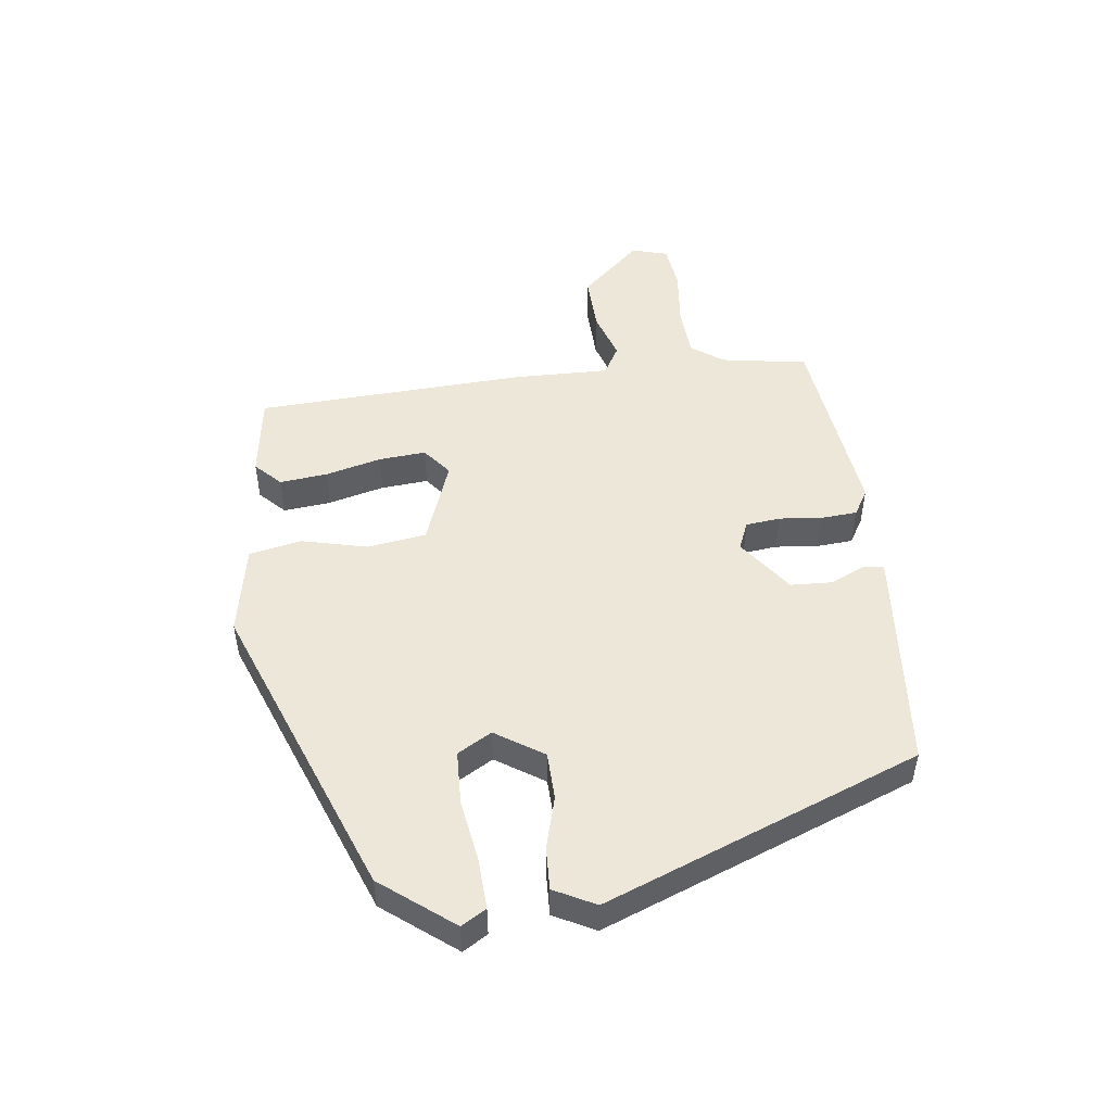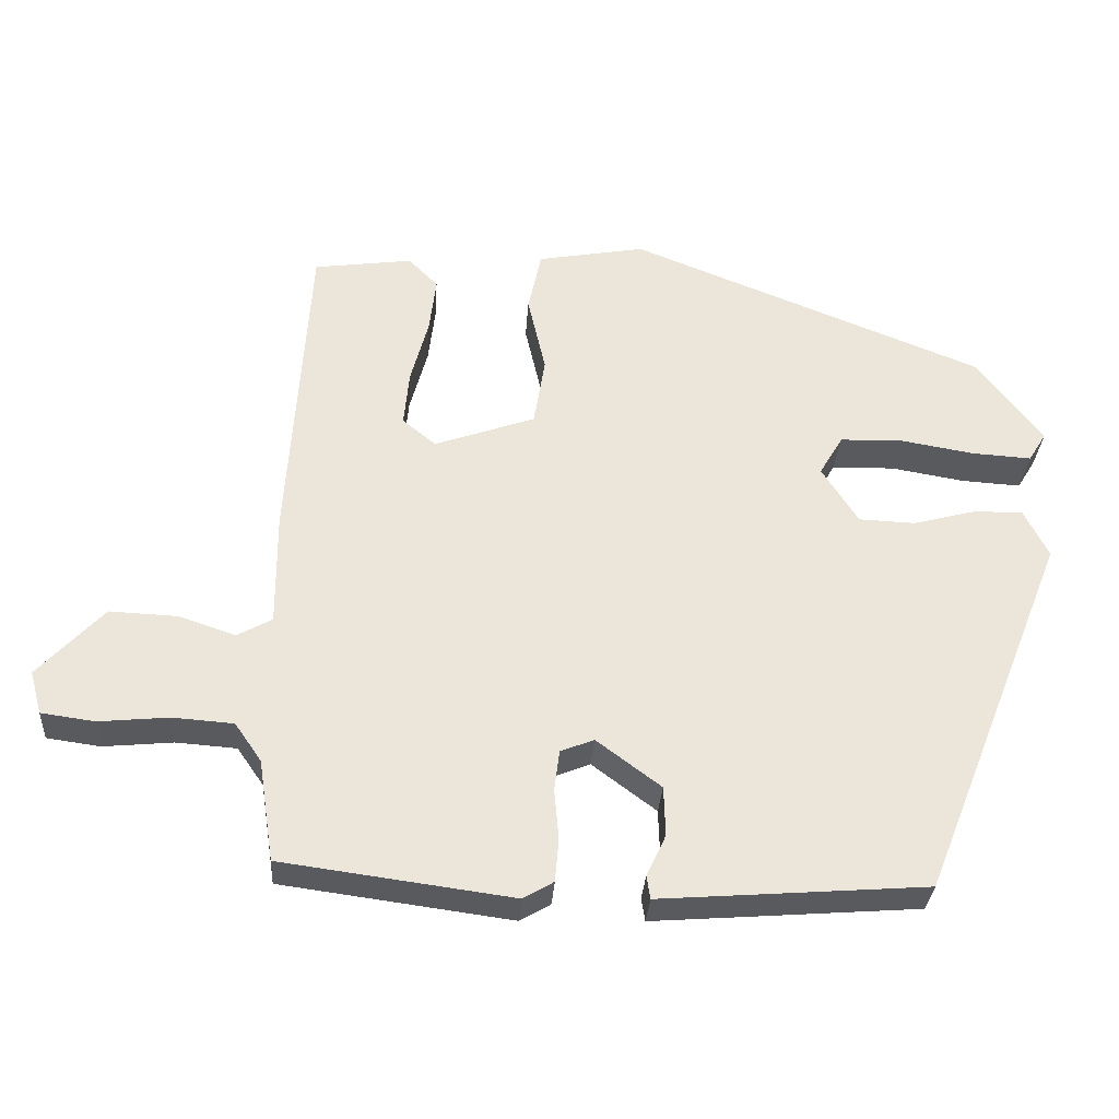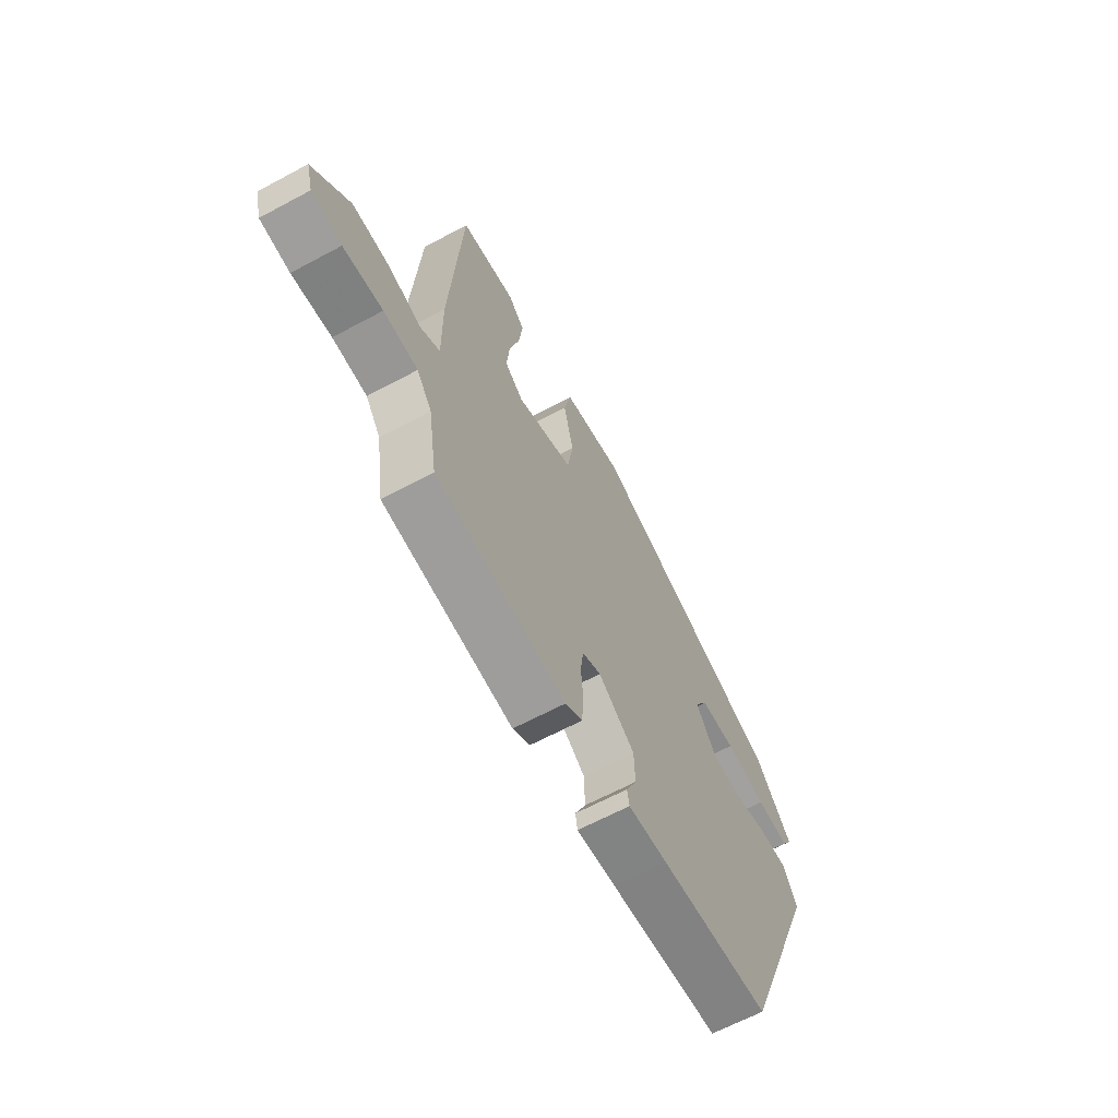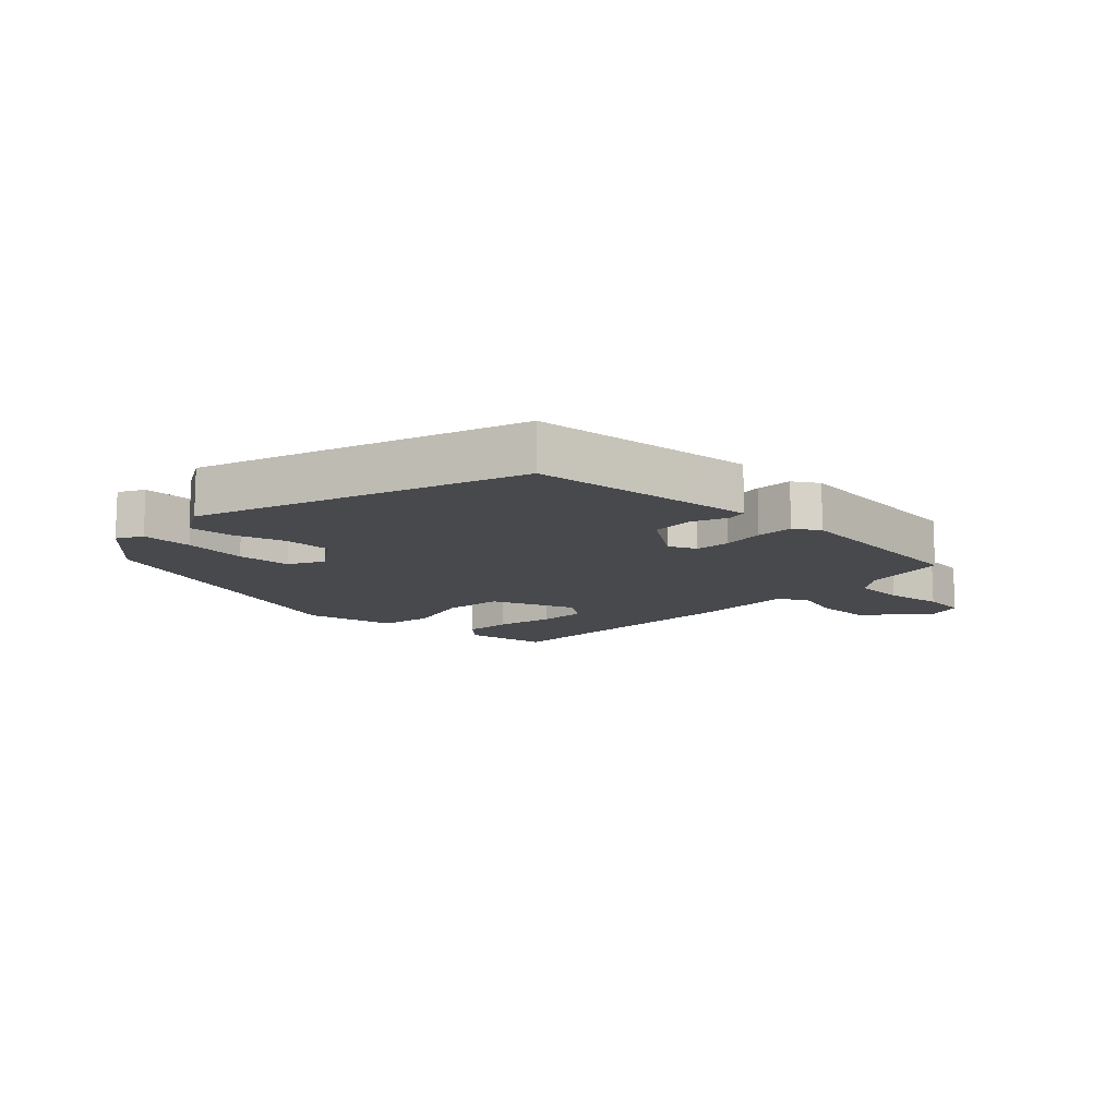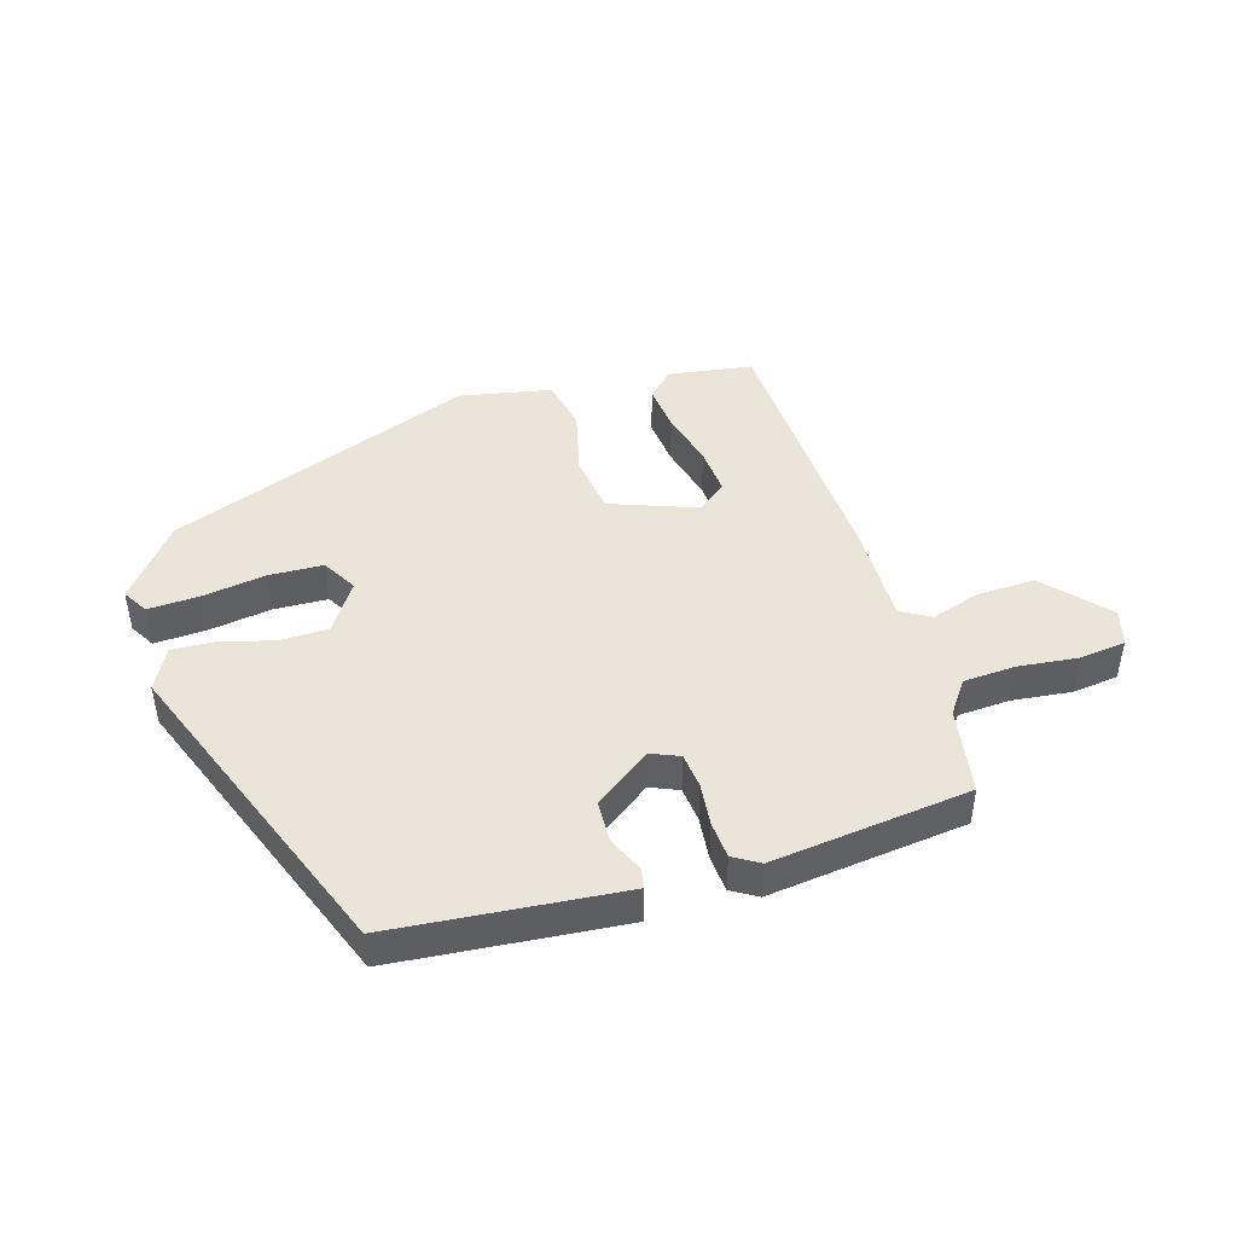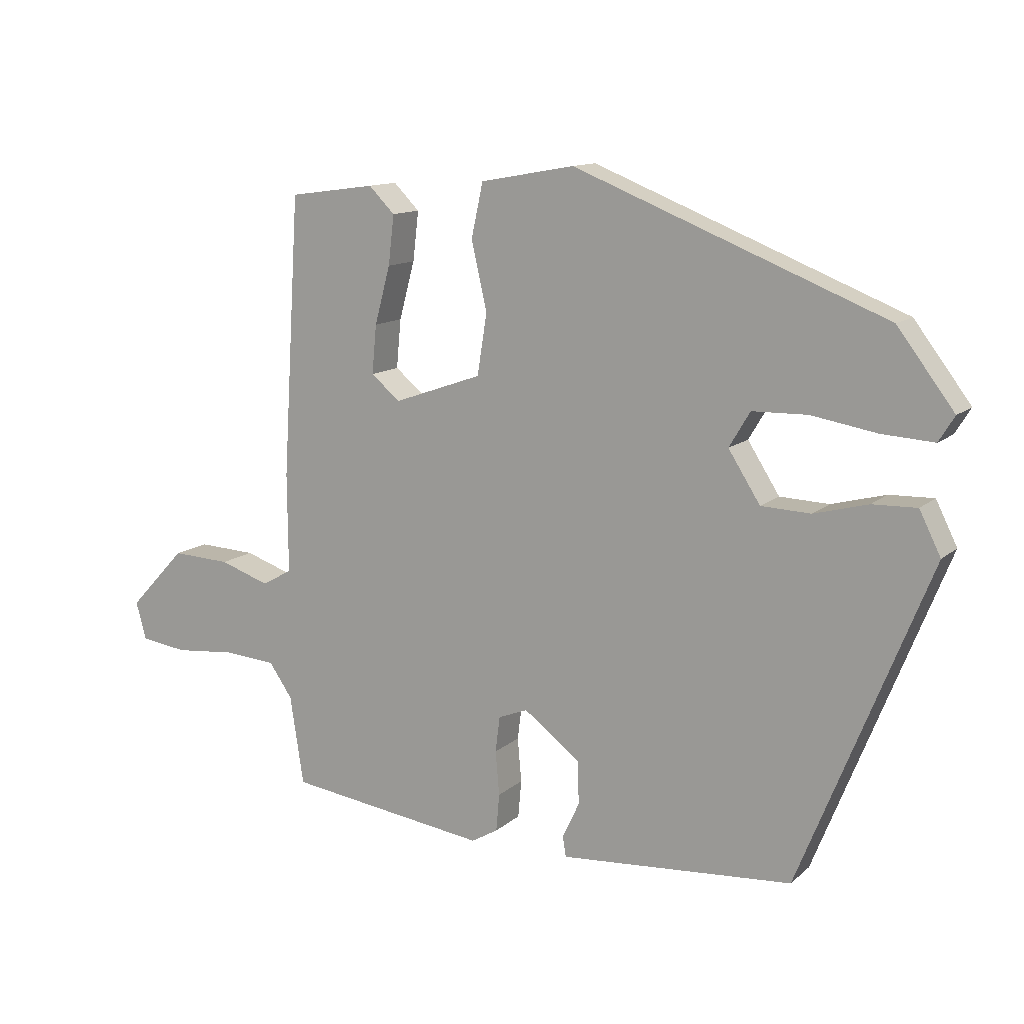
<metadata>
{"format":"obj","ext":"obj","renderer":"f3d","projection":"perspective","resolution":1024,"background":"white","views":[{"elev":49.6,"azim":83.6,"up":"+Y"},{"elev":-31.4,"azim":-3.7,"up":"+Z"},{"elev":-64.5,"azim":-61.6,"up":"+Z"},{"elev":-12.3,"azim":138.2,"up":"+Y"},{"elev":45.1,"azim":164.1,"up":"+Y"},{"elev":12.5,"azim":28.7,"up":"+Z"}]}
</metadata>
<code>
v 0.457 0.07 0.354
v 0.544 0.07 0.239
v 0.52 0.07 0.2
v 0.44 0.07 0.205
v 0.34 0.07 0.222
v 0.255 0.07 0.22
v 0.223 0.07 0.166
v 0.272 0.07 0.089
v 0.348 0.07 0.086
v 0.431 0.07 0.108
v 0.499 0.07 0.11
v 0.532 0.07 0.044
v 0.333 0.07 -0.453
v 0.068 0.07 -0.473
v -0.026 0.07 -0.48
v -0.031 0.07 -0.449
v -0.005 0.07 -0.393
v -0.007 0.07 -0.326
v -0.094 0.07 -0.261
v -0.139 0.07 -0.279
v -0.146 0.07 -0.334
v -0.14 0.07 -0.402
v -0.145 0.07 -0.46
v -0.186 0.07 -0.484
v -0.497 0.07 -0.442
v -0.518 0.07 -0.305
v -0.554 0.07 -0.253
v -0.636 0.07 -0.247
v -0.73 0.07 -0.256
v -0.802 0.07 -0.246
v -0.818 0.07 -0.188
v -0.73 0.07 -0.094
v -0.639 0.07 -0.098
v -0.562 0.07 -0.124
v -0.515 0.07 -0.098
v -0.516 0.07 0.055
v -0.489 0.07 0.487
v -0.356 0.07 0.505
v -0.316 0.07 0.465
v -0.325 0.07 0.389
v -0.349 0.07 0.3
v -0.356 0.07 0.225
v -0.311 0.07 0.188
v -0.175 0.07 0.236
v -0.16 0.07 0.33
v -0.184 0.07 0.435
v -0.166 0.07 0.518
v -0.021 0.07 0.544
v 0.457 0 0.354
v 0.544 0 0.239
v 0.52 0 0.2
v 0.44 0 0.205
v 0.34 0 0.222
v 0.255 0 0.22
v 0.223 0 0.166
v 0.272 0 0.089
v 0.348 0 0.086
v 0.431 0 0.108
v 0.499 0 0.11
v 0.532 0 0.044
v 0.333 0 -0.453
v 0.068 0 -0.473
v -0.026 0 -0.48
v -0.031 0 -0.449
v -0.005 0 -0.393
v -0.007 0 -0.326
v -0.094 0 -0.261
v -0.139 0 -0.279
v -0.146 0 -0.334
v -0.14 0 -0.402
v -0.145 0 -0.46
v -0.186 0 -0.484
v -0.497 0 -0.442
v -0.518 0 -0.305
v -0.554 0 -0.253
v -0.636 0 -0.247
v -0.73 0 -0.256
v -0.802 0 -0.246
v -0.818 0 -0.188
v -0.73 0 -0.094
v -0.639 0 -0.098
v -0.562 0 -0.124
v -0.515 0 -0.098
v -0.516 0 0.055
v -0.489 0 0.487
v -0.356 0 0.505
v -0.316 0 0.465
v -0.325 0 0.389
v -0.349 0 0.3
v -0.356 0 0.225
v -0.311 0 0.188
v -0.175 0 0.236
v -0.16 0 0.33
v -0.184 0 0.435
v -0.166 0 0.518
v -0.021 0 0.544
f 45 46 47 48
f 44 45 48 1
f 43 44 1 2
f 38 39 40 41
f 38 41 42
f 35 36 37 38
f 35 38 42
f 31 32 33 34
f 29 30 31 34
f 28 29 34 35
f 27 28 35
f 26 27 35 42
f 21 22 23 24
f 20 21 24 25
f 14 15 16 17
f 14 17 18
f 13 14 18
f 12 13 18 19
f 9 10 11 12
f 8 9 12 19
f 2 3 4 5
f 2 5 6
f 43 2 6
f 25 26 42 43
f 20 25 43 6
f 7 8 19 20
f 6 7 20
f 96 95 94 93
f 49 96 93 92
f 50 49 92 91
f 89 88 87 86
f 90 89 86
f 86 85 84 83
f 90 86 83
f 82 81 80 79
f 82 79 78 77
f 83 82 77 76
f 83 76 75
f 90 83 75 74
f 72 71 70 69
f 73 72 69 68
f 65 64 63 62
f 66 65 62
f 66 62 61
f 67 66 61 60
f 60 59 58 57
f 67 60 57 56
f 53 52 51 50
f 54 53 50
f 54 50 91
f 91 90 74 73
f 54 91 73 68
f 68 67 56 55
f 68 55 54
f 1 49 50 2
f 2 50 51 3
f 3 51 52 4
f 4 52 53 5
f 5 53 54 6
f 6 54 55 7
f 7 55 56 8
f 8 56 57 9
f 9 57 58 10
f 10 58 59 11
f 11 59 60 12
f 12 60 61 13
f 13 61 62 14
f 14 62 63 15
f 15 63 64 16
f 16 64 65 17
f 17 65 66 18
f 18 66 67 19
f 19 67 68 20
f 20 68 69 21
f 21 69 70 22
f 22 70 71 23
f 23 71 72 24
f 24 72 73 25
f 25 73 74 26
f 26 74 75 27
f 27 75 76 28
f 28 76 77 29
f 29 77 78 30
f 30 78 79 31
f 31 79 80 32
f 32 80 81 33
f 33 81 82 34
f 34 82 83 35
f 35 83 84 36
f 36 84 85 37
f 37 85 86 38
f 38 86 87 39
f 39 87 88 40
f 40 88 89 41
f 41 89 90 42
f 42 90 91 43
f 43 91 92 44
f 44 92 93 45
f 45 93 94 46
f 46 94 95 47
f 47 95 96 48
f 48 96 49 1

</code>
